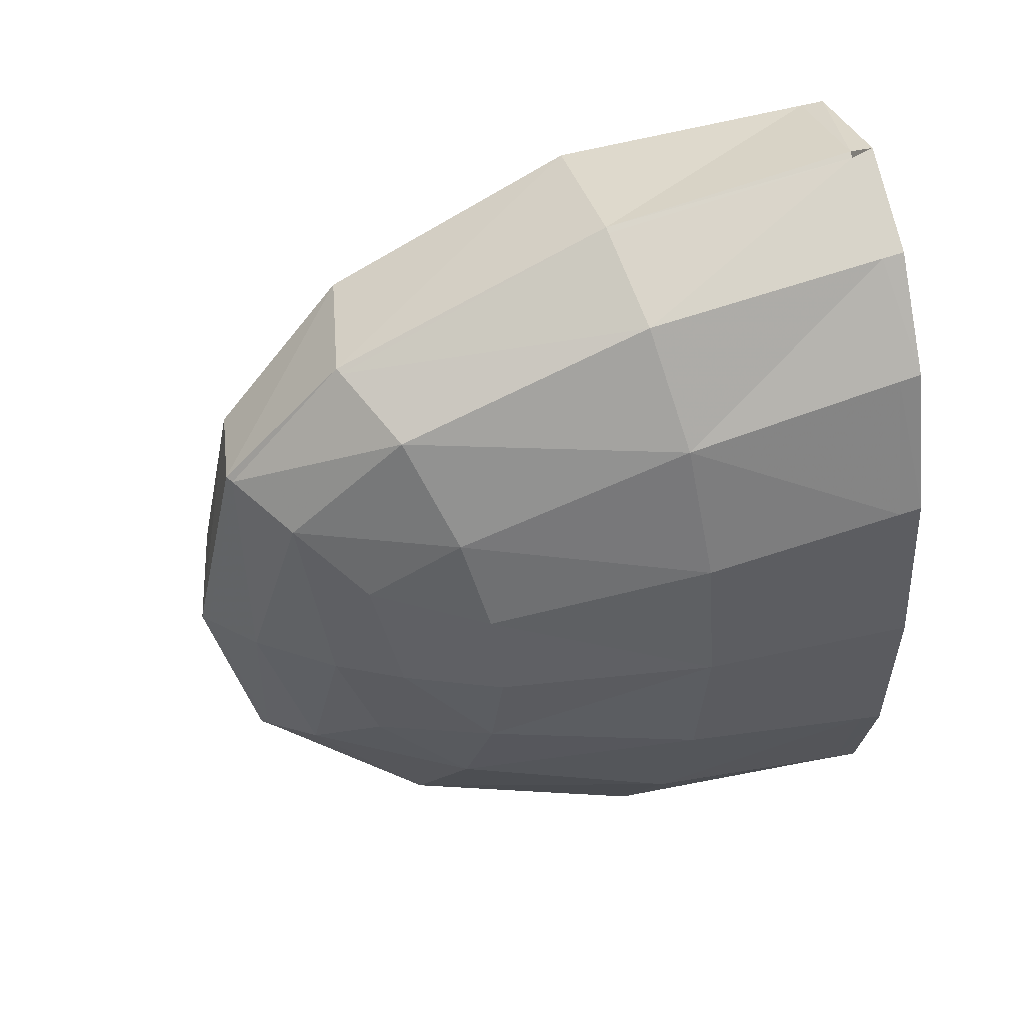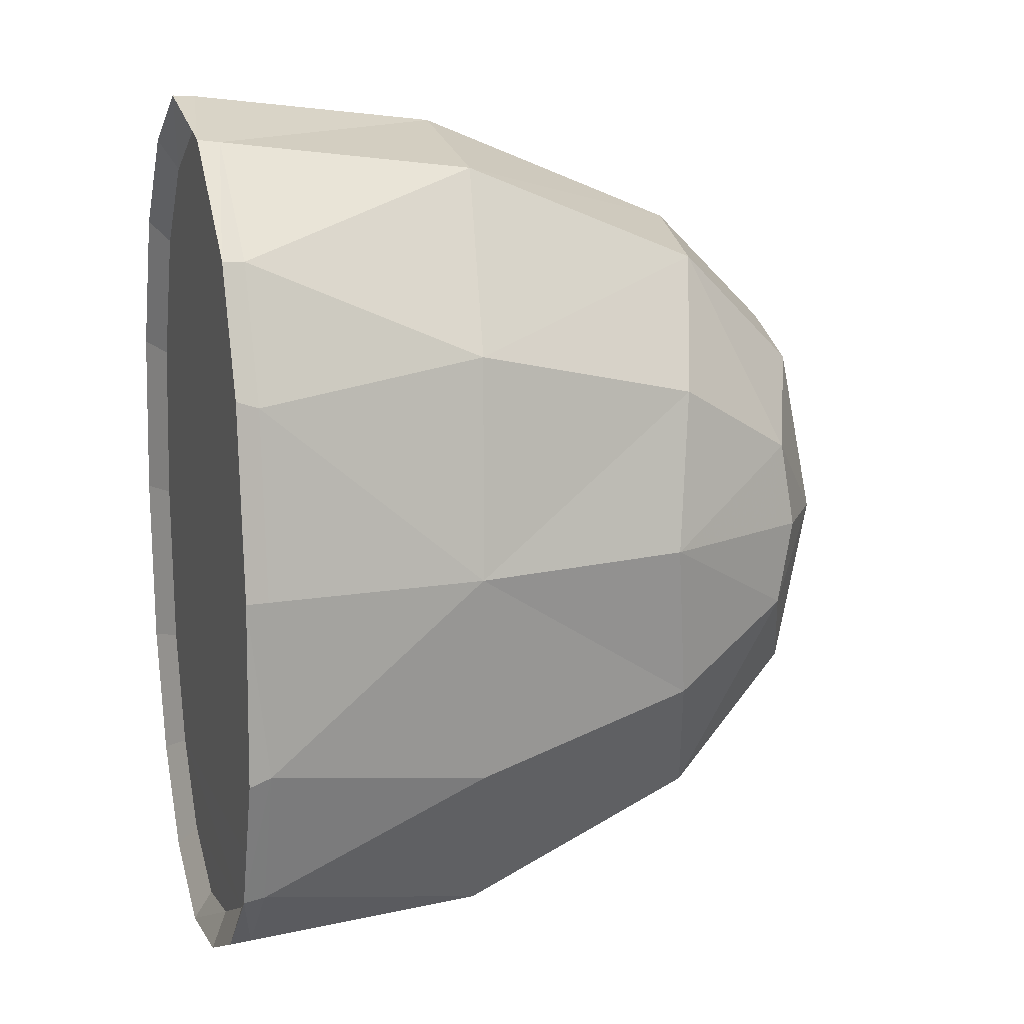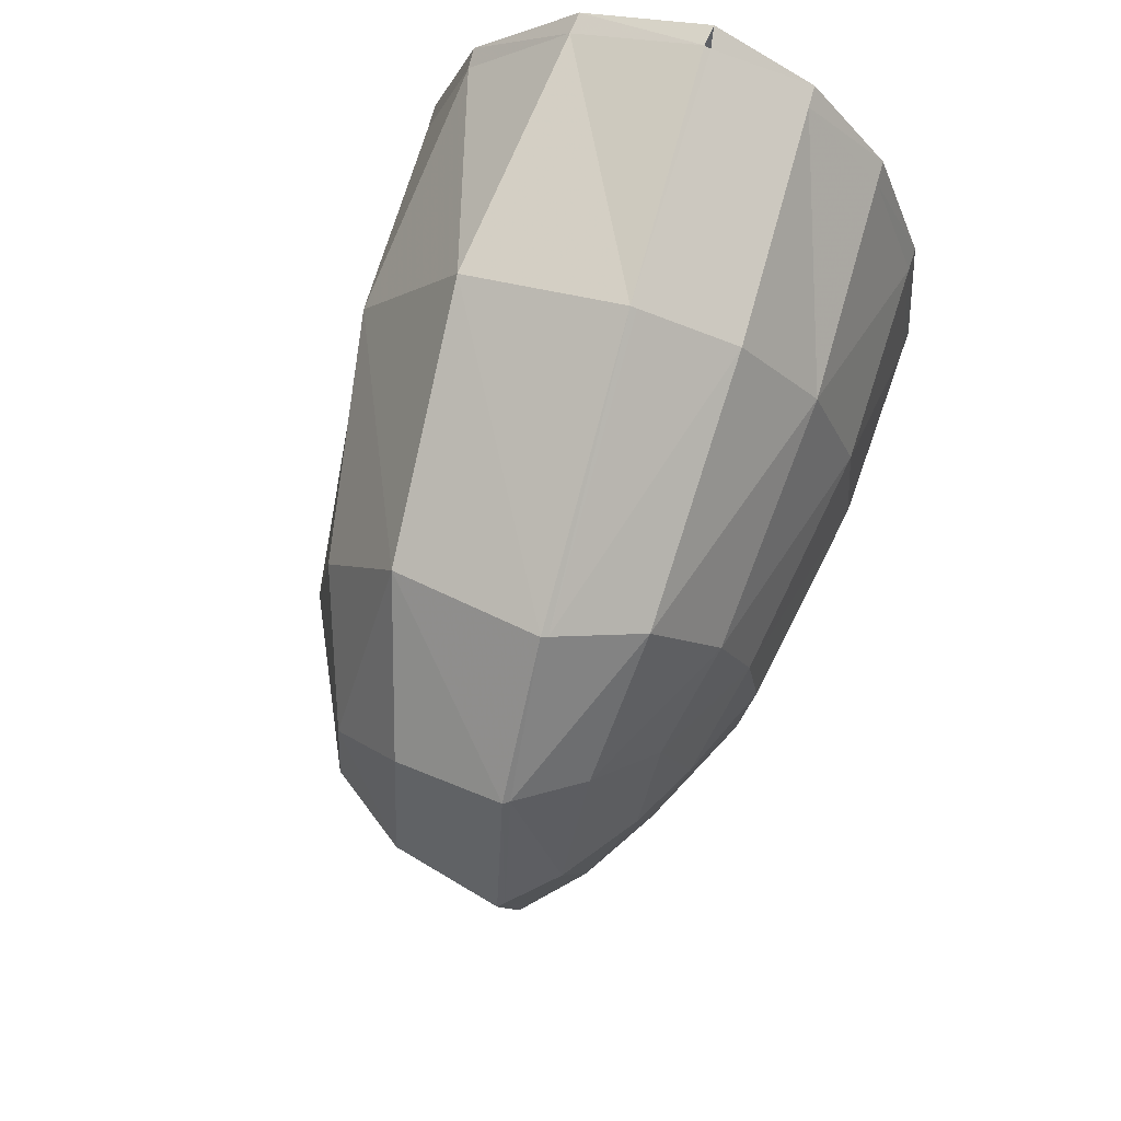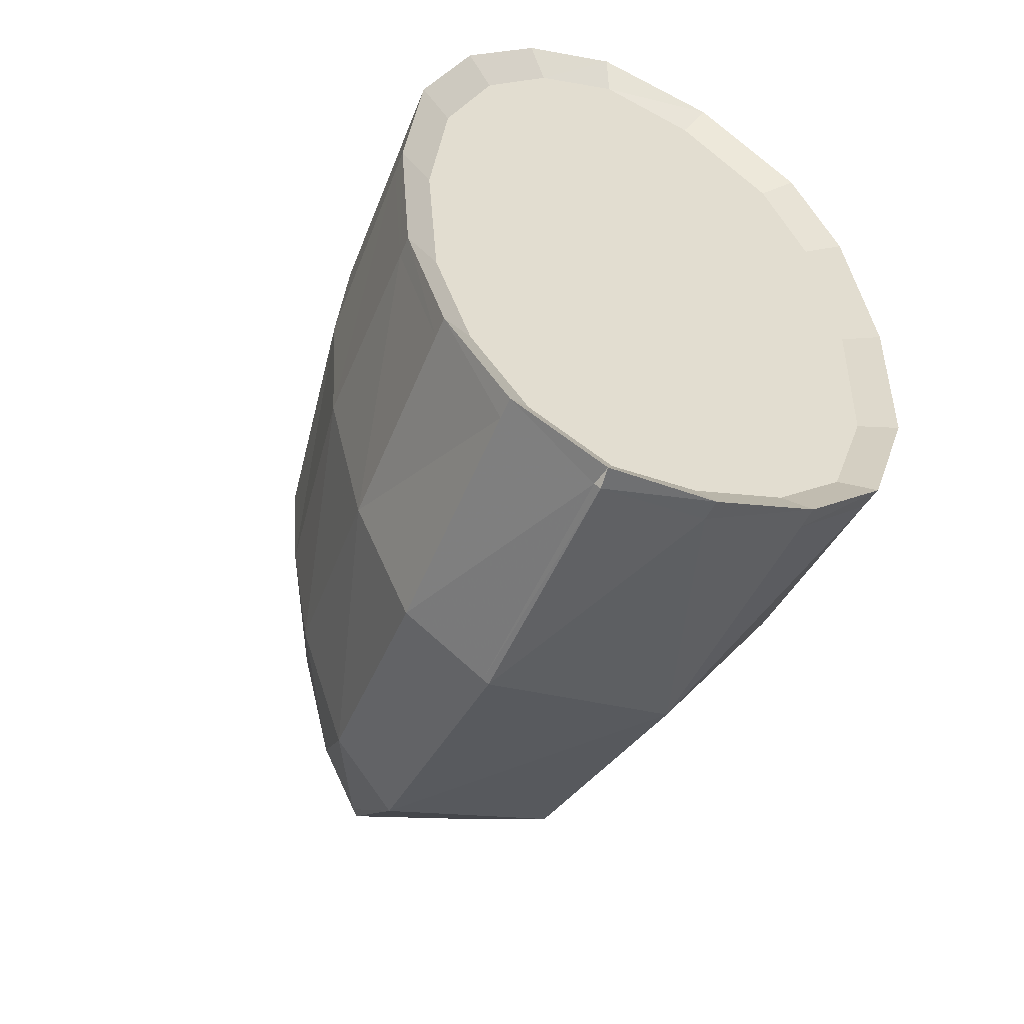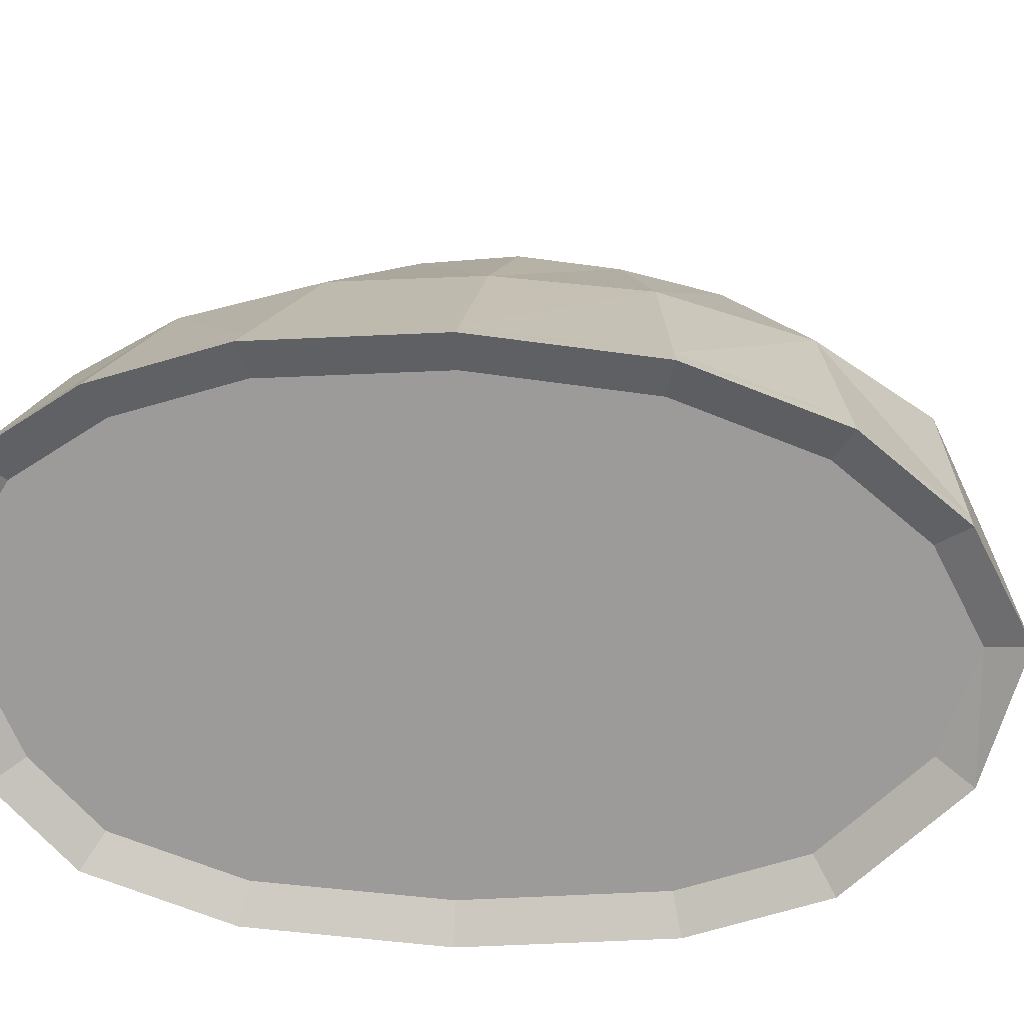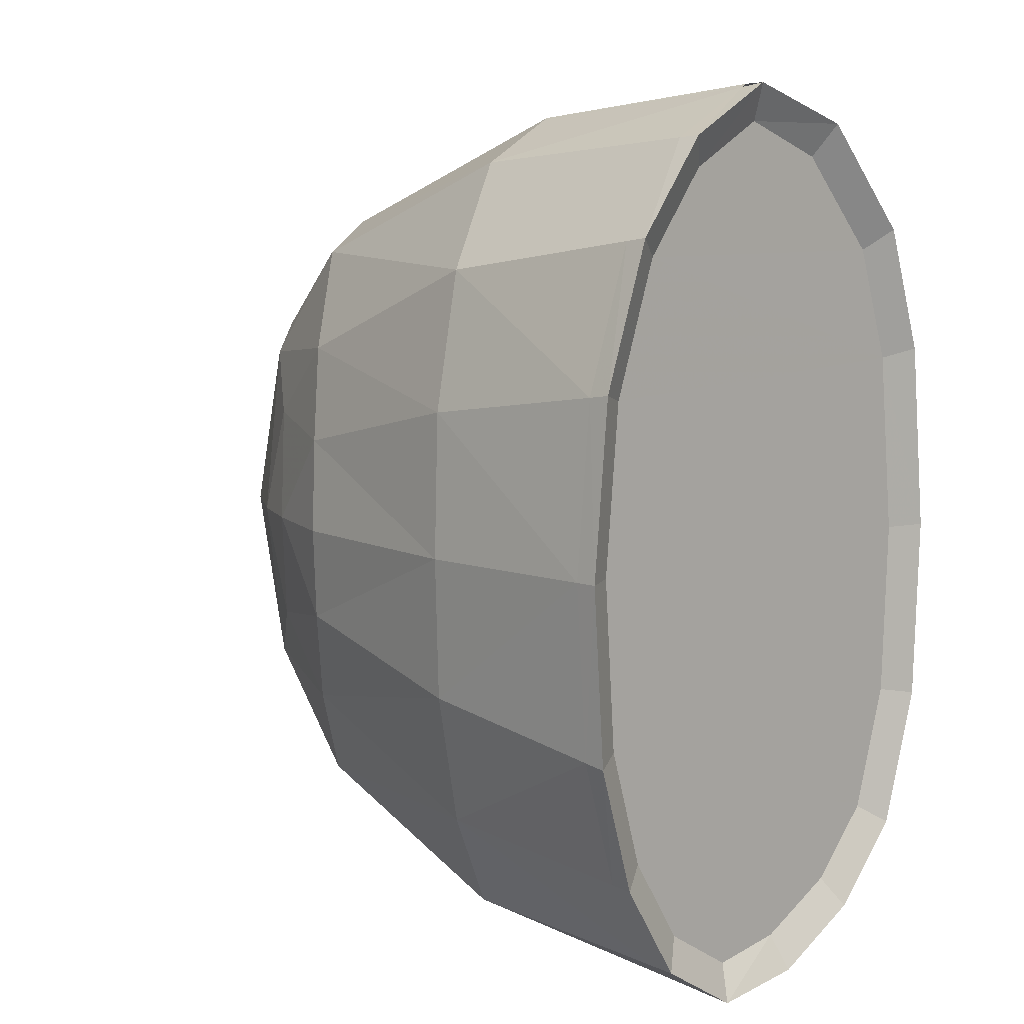
<metadata>
{"format":"obj","ext":"obj","renderer":"f3d","projection":"perspective","resolution":1024,"background":"white","views":[{"elev":48.7,"azim":164.3,"up":"+Z"},{"elev":13.0,"azim":-18.7,"up":"+Z"},{"elev":68.8,"azim":107.9,"up":"+Z"},{"elev":-56.1,"azim":-112.8,"up":"+Z"},{"elev":18.8,"azim":-83.0,"up":"+Y"},{"elev":8.7,"azim":-136.7,"up":"+Z"}]}
</metadata>
<code>
v 0.05884 0.05844 0.1922
v 0.05884 0.05539 0.1938
v 0.05884 0.05191 0.1926
v 0.05822 0.05573 0.1951
v 0.05822 0.05925 0.1933
v 0.05901 0.05587 0.195
v 0.05901 0.05928 0.1932
v 0.06755 0.05959 0.1924
v 0.06675 0.06221 0.1886
v 0.05902 0.062 0.1898
v 0.05902 0.0638 0.1847
v 0.05823 0.0638 0.1848
v 0.05822 0.06198 0.1899
v 0.05885 0.06255 0.1845
v 0.05884 0.06086 0.1892
v 0.05885 0.04707 0.1851
v 0.05885 0.04856 0.1892
v 0.05823 0.04582 0.1854
v 0.05823 0.04746 0.1899
v 0.05902 0.04753 0.1899
v 0.05901 0.05116 0.1937
v 0.05822 0.05123 0.1938
v 0.05901 0.05565 0.1951
v 0.06807 0.05603 0.1941
v 0.06804 0.05625 0.194
v 0.0778 0.05651 0.19
v 0.07636 0.05941 0.189
v 0.08208 0.05659 0.1857
v 0.08038 0.05874 0.1848
v 0.08219 0.05838 0.1786
v 0.07953 0.06029 0.1786
v 0.07809 0.06055 0.1826
v 0.07718 0.06152 0.1786
v 0.07406 0.06253 0.182
v 0.07374 0.06296 0.1786
v 0.07406 0.06253 0.1752
v 0.06592 0.06417 0.1786
v 0.06617 0.06376 0.1837
v 0.05902 0.06438 0.1786
v 0.05823 0.06441 0.1786
v 0.05885 0.06312 0.1786
v 0.05885 0.04634 0.1784
v 0.05823 0.04506 0.1785
v 0.05902 0.04507 0.1785
v 0.05902 0.04582 0.1851
v 0.0668 0.0452 0.1786
v 0.05902 0.04538 0.172
v 0.05823 0.04534 0.1718
v 0.05885 0.04661 0.172
v 0.05885 0.06267 0.1725
v 0.05823 0.06393 0.1723
v 0.05902 0.06391 0.1724
v 0.05902 0.06248 0.1678
v 0.05822 0.0625 0.1677
v 0.05901 0.06019 0.1642
v 0.05822 0.0602 0.1642
v 0.05901 0.05706 0.1623
v 0.05822 0.05695 0.1622
v 0.05884 0.05648 0.1634
v 0.05884 0.05931 0.1652
v 0.05884 0.05357 0.1638
v 0.05885 0.0504 0.1652
v 0.05822 0.05324 0.1625
v 0.05823 0.04968 0.1641
v 0.05901 0.05327 0.1626
v 0.05902 0.04973 0.1641
v 0.06796 0.05029 0.1645
v 0.05903 0.04703 0.1669
v 0.05823 0.04692 0.1668
v 0.05885 0.04803 0.1676
v 0.05884 0.06134 0.1683
v 0.06718 0.04635 0.1708
v 0.07574 0.04797 0.1727
v 0.075 0.04681 0.1786
v 0.08047 0.04979 0.1754
v 0.08102 0.04978 0.1786
v 0.083 0.05257 0.1786
v 0.08047 0.04979 0.1817
v 0.07574 0.04797 0.1844
v 0.07688 0.05096 0.189
v 0.06718 0.04635 0.1864
v 0.06796 0.05029 0.1926
v 0.07791 0.05629 0.1901
v 0.08225 0.05638 0.1858
v 0.08169 0.05246 0.1847
v 0.08393 0.05658 0.1786
v 0.08372 0.0568 0.1786
v 0.08205 0.05693 0.1714
v 0.08038 0.05874 0.1724
v 0.07636 0.05941 0.1682
v 0.07488 0.06154 0.1717
v 0.07809 0.06055 0.1745
v 0.06617 0.06376 0.1734
v 0.06675 0.06228 0.1685
v 0.06755 0.06005 0.1647
v 0.07778 0.057 0.1671
v 0.06803 0.05706 0.1632
v 0.07791 0.05678 0.1671
v 0.06807 0.05684 0.1631
v 0.05901 0.05684 0.1622
v 0.07688 0.05096 0.1681
v 0.08225 0.05671 0.1713
v 0.08169 0.05246 0.1724
v 0.07488 0.06154 0.1854
f 1 2 3
f 2 1 4
f 5 4 1
f 4 5 6
f 7 6 5
f 7 8 6
f 8 7 9
f 10 9 7
f 10 11 9
f 11 10 12
f 13 12 10
f 12 13 14
f 15 14 13
f 14 15 16
f 17 16 15
f 16 17 18
f 19 18 17
f 19 20 18
f 20 19 21
f 22 21 19
f 21 22 23
f 4 23 22
f 4 22 2
f 3 2 22
f 22 19 3
f 17 3 19
f 3 17 1
f 15 1 17
f 1 15 5
f 13 5 15
f 5 13 7
f 10 7 13
f 23 24 21
f 23 6 24
f 25 24 6
f 25 26 24
f 25 8 26
f 25 6 8
f 27 26 8
f 26 27 28
f 29 28 27
f 29 30 28
f 30 29 31
f 32 31 29
f 31 32 33
f 34 33 32
f 35 33 34
f 35 36 33
f 35 37 36
f 35 34 37
f 38 37 34
f 37 38 39
f 11 39 38
f 39 11 40
f 12 40 11
f 40 12 41
f 14 41 12
f 41 14 42
f 16 42 14
f 42 16 43
f 18 43 16
f 43 18 44
f 45 44 18
f 46 44 45
f 47 44 46
f 44 47 43
f 48 43 47
f 43 48 42
f 49 42 48
f 42 49 41
f 50 41 49
f 41 50 40
f 51 40 50
f 51 52 40
f 52 51 53
f 54 53 51
f 53 54 55
f 56 55 54
f 55 56 57
f 58 57 56
f 58 56 59
f 60 59 56
f 59 60 61
f 62 61 60
f 61 62 63
f 64 63 62
f 63 64 65
f 66 65 64
f 65 66 67
f 67 66 68
f 68 66 69
f 64 69 66
f 69 64 70
f 62 70 64
f 70 62 71
f 60 71 62
f 71 60 54
f 56 54 60
f 54 51 71
f 50 71 51
f 71 50 70
f 49 70 50
f 70 49 69
f 48 69 49
f 48 47 69
f 68 69 47
f 68 47 72
f 46 72 47
f 72 46 73
f 74 73 46
f 73 74 75
f 76 75 74
f 76 77 75
f 76 78 77
f 76 74 78
f 79 78 74
f 79 80 78
f 79 81 80
f 81 79 46
f 74 46 79
f 81 46 45
f 81 45 20
f 45 18 20
f 82 81 20
f 82 80 81
f 80 82 83
f 24 83 82
f 83 24 26
f 26 28 83
f 84 83 28
f 83 84 80
f 85 80 84
f 85 78 80
f 85 77 78
f 77 85 86
f 84 86 85
f 86 84 87
f 28 87 84
f 87 28 30
f 87 30 88
f 89 88 30
f 89 90 88
f 90 89 91
f 92 91 89
f 36 91 92
f 36 93 91
f 93 36 37
f 37 39 93
f 52 93 39
f 93 52 94
f 53 94 52
f 53 55 94
f 95 94 55
f 95 90 94
f 90 95 96
f 97 96 95
f 96 97 98
f 99 98 97
f 99 67 98
f 67 99 65
f 99 100 65
f 99 97 100
f 57 100 97
f 97 95 57
f 55 57 95
f 65 100 63
f 58 63 100
f 63 58 61
f 59 61 58
f 101 98 67
f 98 101 102
f 103 102 101
f 102 103 86
f 77 86 103
f 103 75 77
f 103 101 75
f 73 75 101
f 73 101 72
f 67 72 101
f 72 67 68
f 86 87 102
f 88 102 87
f 102 88 98
f 96 98 88
f 96 88 90
f 91 94 90
f 94 91 93
f 39 40 52
f 36 92 33
f 31 33 92
f 92 89 31
f 30 31 89
f 82 21 24
f 82 20 21
f 38 9 11
f 9 38 104
f 34 104 38
f 104 34 32
f 32 29 104
f 27 104 29
f 104 27 9
f 8 9 27

</code>
